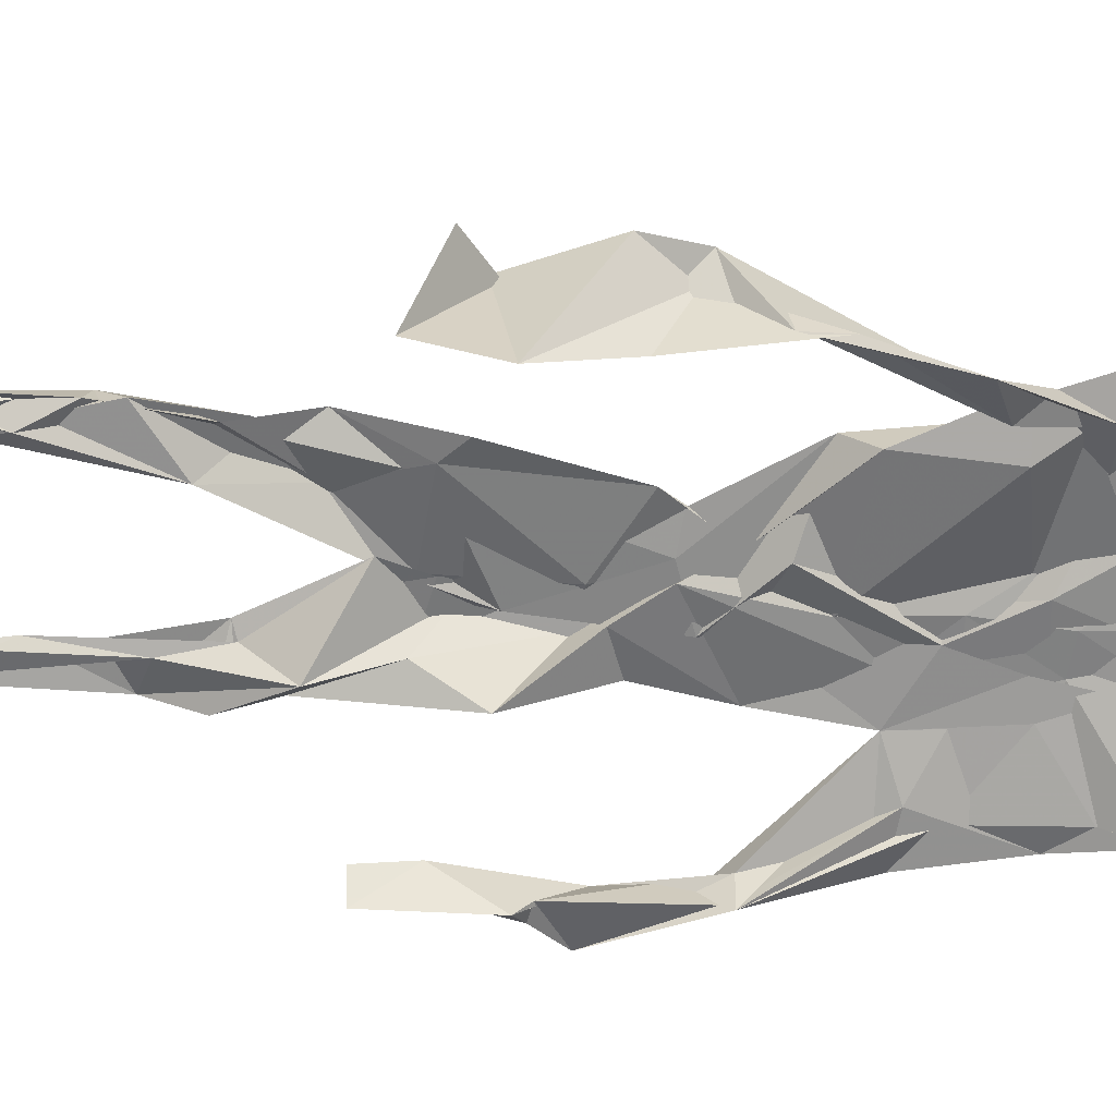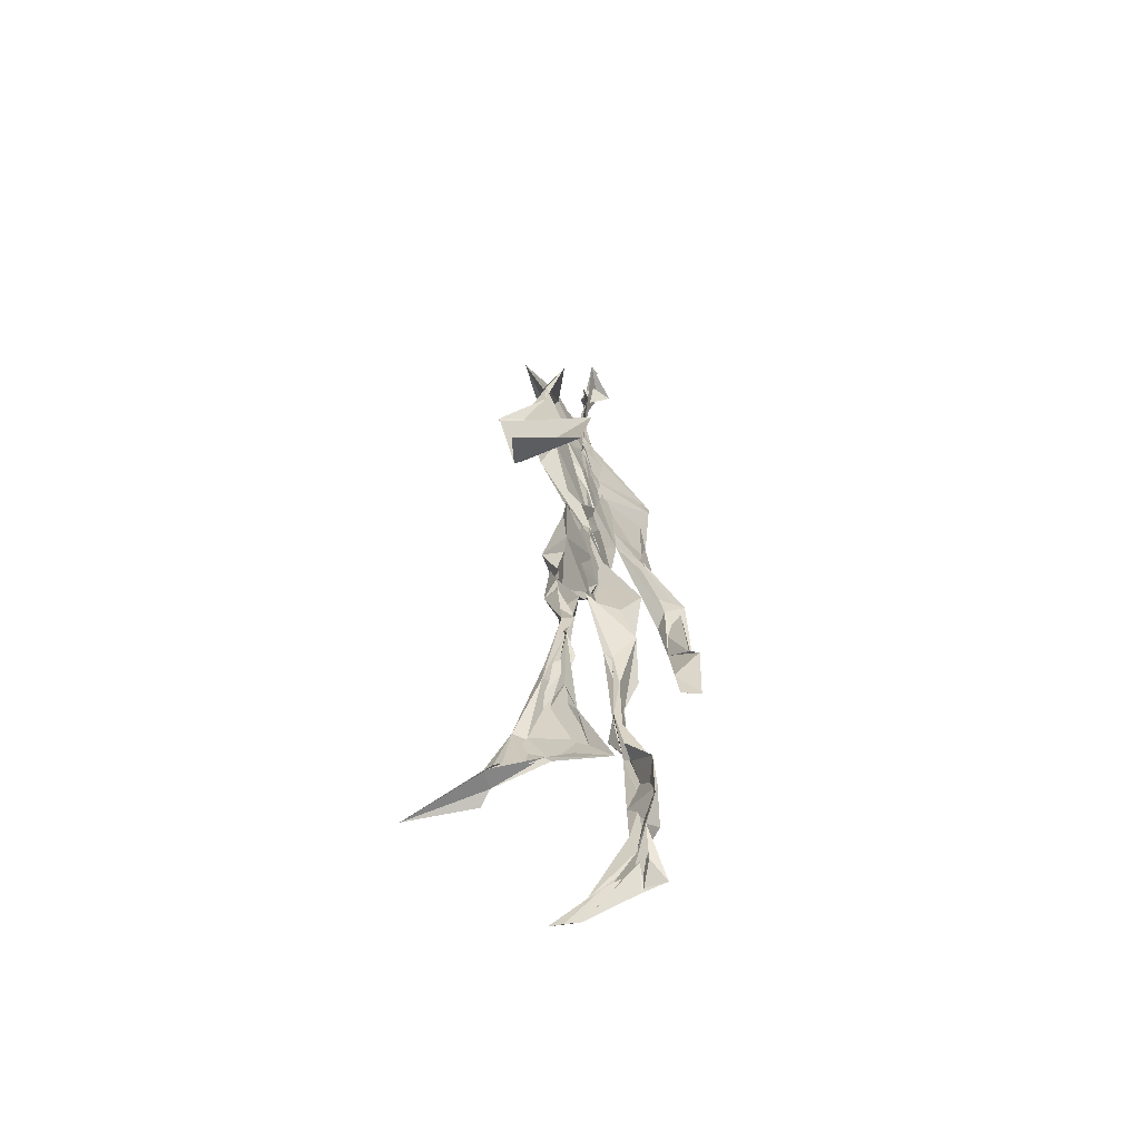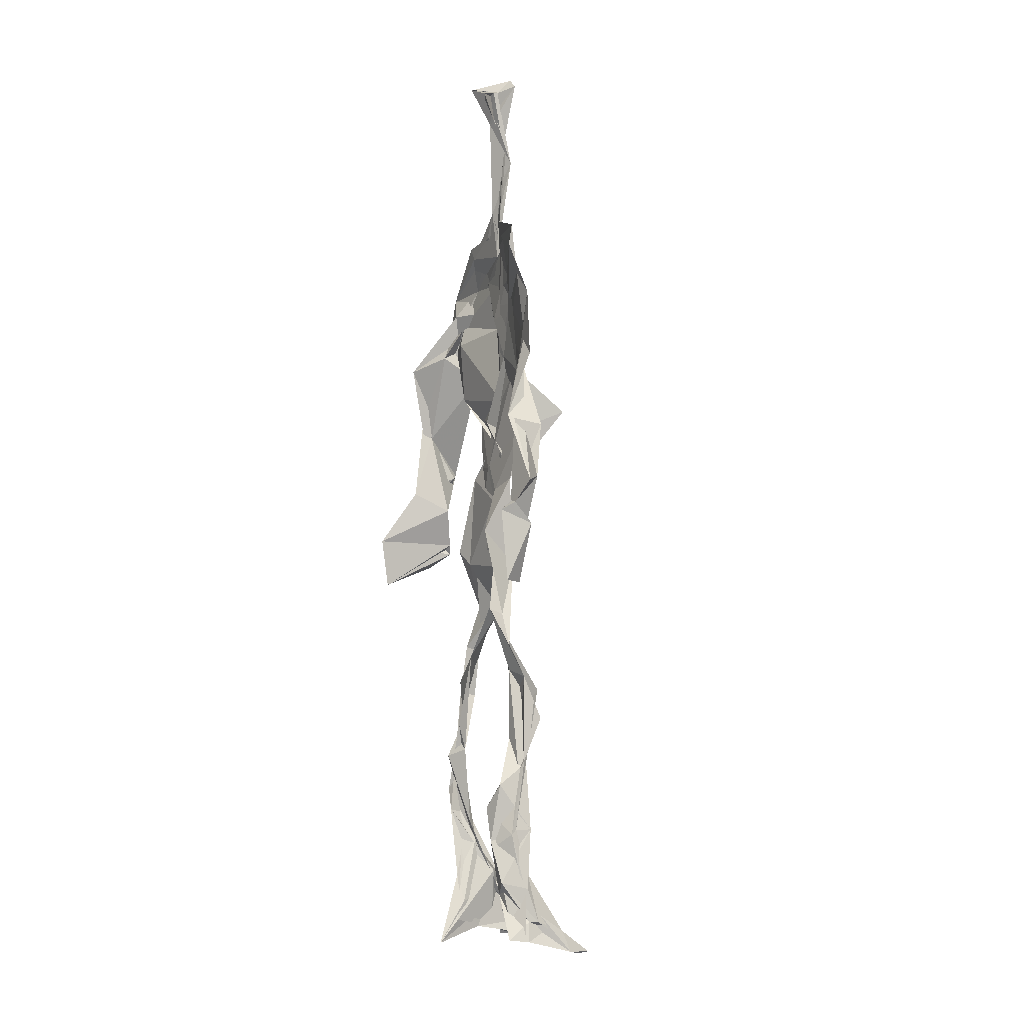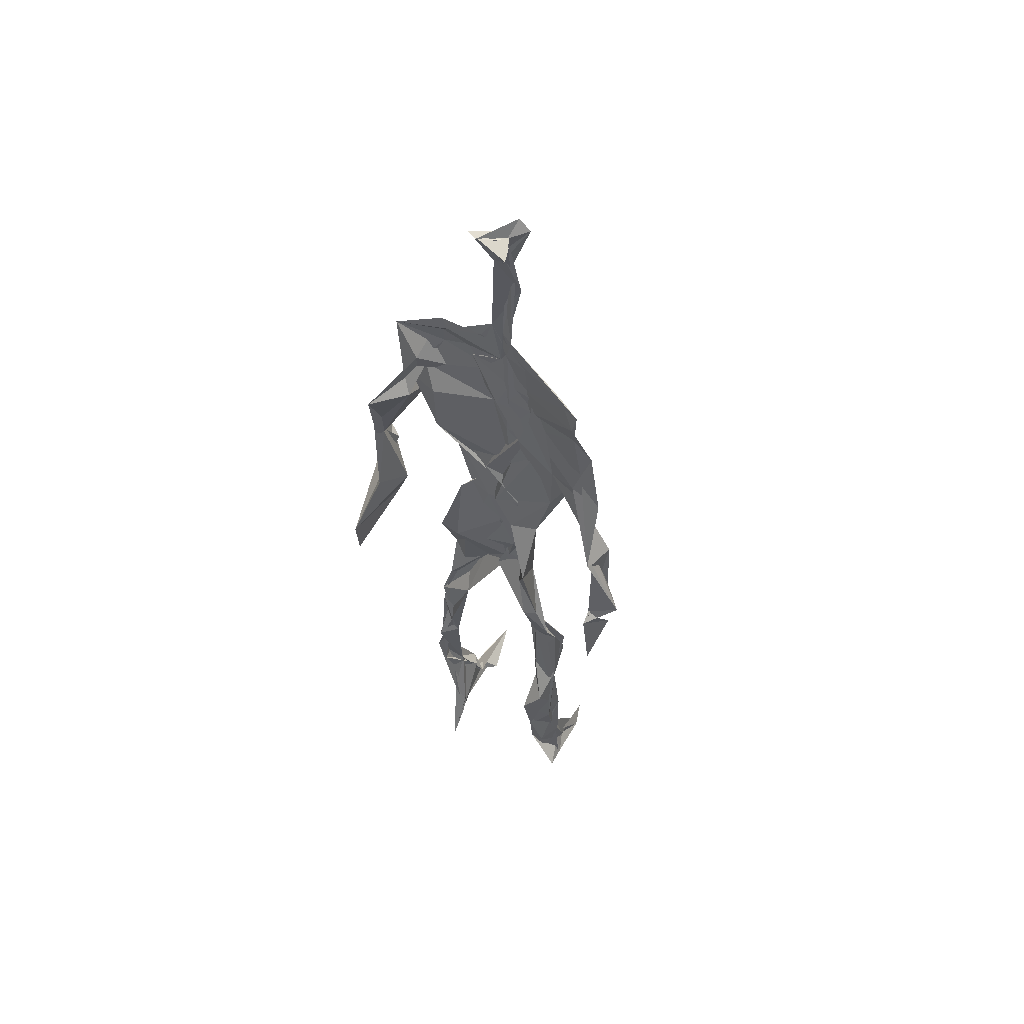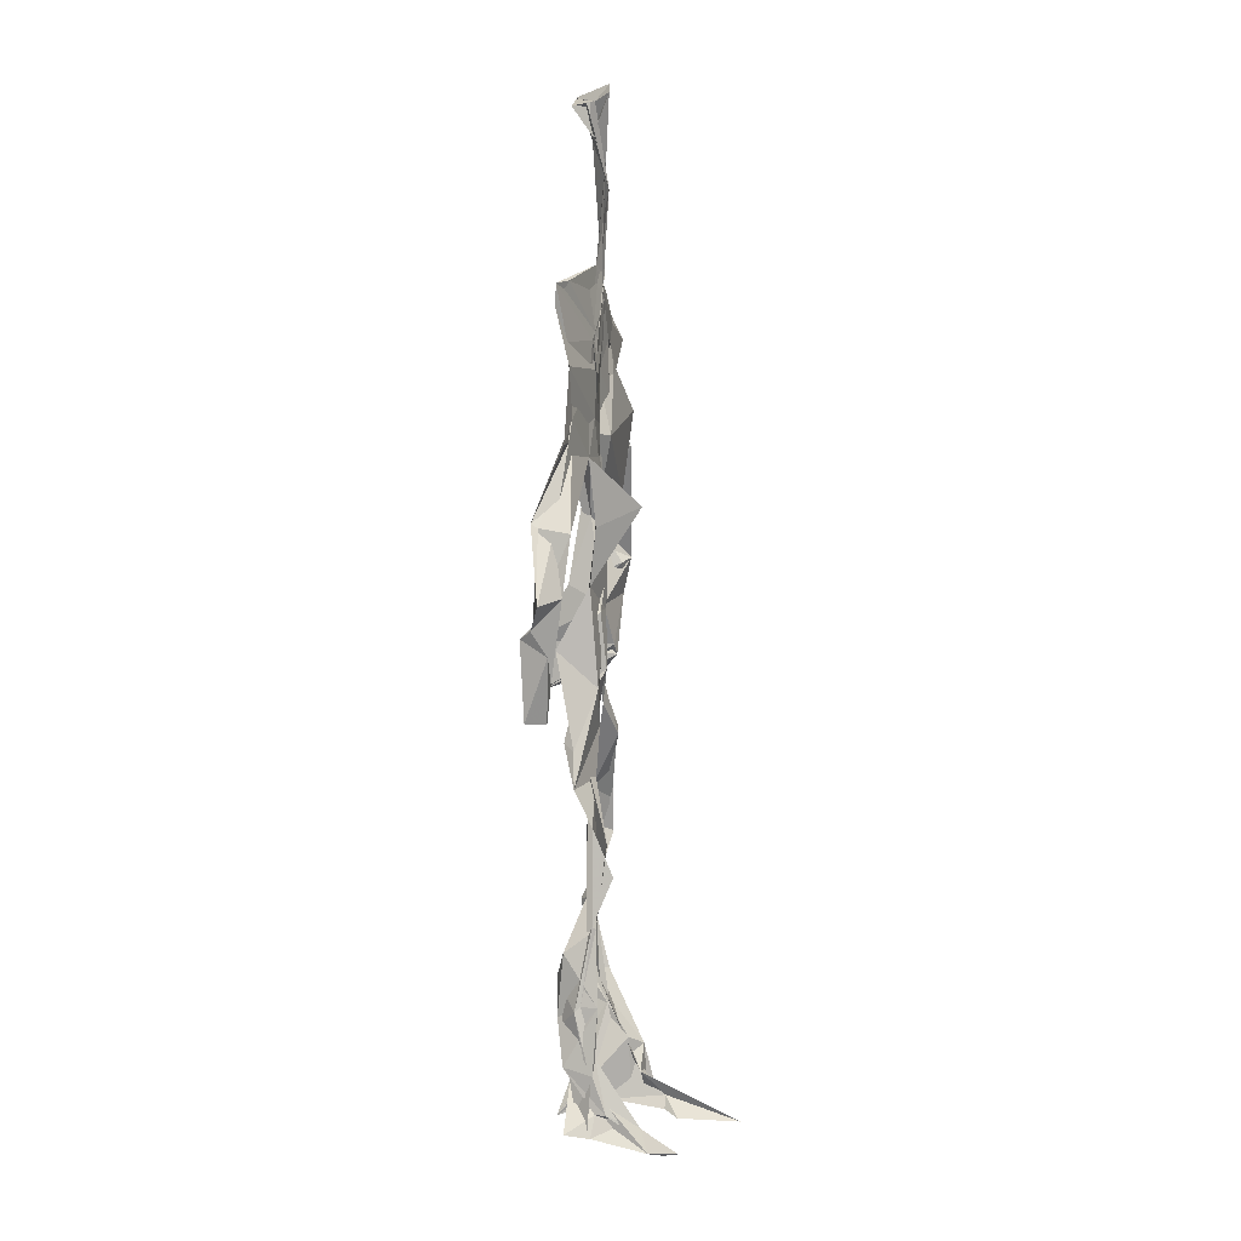
<metadata>
{"format":"obj","ext":"obj","renderer":"f3d","projection":"perspective","resolution":1024,"background":"white","views":[{"elev":-63.0,"azim":85.6,"up":"+Z"},{"elev":-63.9,"azim":120.4,"up":"+Y"},{"elev":-4.5,"azim":-111.9,"up":"+Y"},{"elev":55.9,"azim":-144.7,"up":"+Y"},{"elev":2.9,"azim":-82.6,"up":"+Y"}]}
</metadata>
<code>
v 0.4393 0.2338 0.4634
v 0.56 0.3598 0.476
v 0.4771 0.4973 0.4876
v 0.505 0.7624 0.487
v 0.4004 0.6844 0.4747
v 0.384 0.4169 0.4601
v 0.5717 0.2218 0.4618
v 0.5681 0.3088 0.4719
v 0.5551 0.7452 0.481
v 0.5215 0.397 0.4959
v 0.4568 0.4678 0.455
v 0.4383 0.3611 0.4721
v 0.4903 0.848 0.4901
v 0.4941 0.7058 0.4859
v 0.4866 0.469 0.4816
v 0.5746 0.07967 0.5245
v 0.5911 0.6287 0.4979
v 0.41 0.7473 0.4631
v 0.439 0.2531 0.489
v 0.4704 0.4349 0.4687
v 0.5531 0.1405 0.464
v 0.6148 0.514 0.4409
v 0.4368 0.2555 0.4864
v 0.4959 0.8698 0.4791
v 0.5031 0.8679 0.4777
v 0.5516 0.09041 0.485
v 0.5873 0.6495 0.4619
v 0.4335 0.189 0.4729
v 0.5572 0.1272 0.5018
v 0.4374 0.3323 0.4866
v 0.5679 0.6052 0.4758
v 0.516 0.5608 0.492
v 0.5513 0.3708 0.4873
v 0.436 0.5795 0.5253
v 0.4687 0.6185 0.4871
v 0.5022 0.7376 0.4851
v 0.5623 0.2578 0.4741
v 0.5051 0.5337 0.4782
v 0.3806 0.5637 0.4538
v 0.4325 0.1346 0.4835
v 0.4373 0.2939 0.5029
v 0.5359 0.3508 0.4714
v 0.5002 0.7737 0.4848
v 0.5691 0.2549 0.4678
v 0.4944 0.8427 0.4885
v 0.4138 0.7298 0.4619
v 0.4604 0.5177 0.4816
v 0.5652 0.5891 0.4931
v 0.4307 0.1399 0.4873
v 0.4822 0.8917 0.464
v 0.5652 0.7154 0.4891
v 0.5585 0.08153 0.5295
v 0.5669 0.6598 0.4713
v 0.5144 0.5326 0.4804
v 0.5512 0.1908 0.4764
v 0.4254 0.09271 0.4865
v 0.5612 0.2023 0.4604
v 0.4332 0.1929 0.4911
v 0.4358 0.1137 0.4812
v 0.4099 0.6452 0.4755
v 0.4324 0.08065 0.5303
v 0.484 0.4518 0.4915
v 0.44 0.2455 0.4819
v 0.4979 0.4437 0.4845
v 0.4592 0.6481 0.4856
v 0.4504 0.3898 0.47
v 0.5594 0.08897 0.502
v 0.4727 0.6716 0.4845
v 0.4664 0.3704 0.4803
v 0.4793 0.9013 0.4942
v 0.4986 0.436 0.485
v 0.4745 0.3672 0.4843
v 0.4353 0.1454 0.4635
v 0.5853 0.6917 0.4733
v 0.5641 0.4528 0.4698
v 0.467 0.7088 0.4829
v 0.4594 0.3952 0.4611
v 0.3878 0.5665 0.4662
v 0.3647 0.4685 0.4638
v 0.575 0.07902 0.5166
v 0.579 0.7174 0.492
v 0.4221 0.09589 0.4659
v 0.3778 0.481 0.4405
v 0.5381 0.6906 0.4918
v 0.5614 0.1358 0.5122
v 0.5503 0.2606 0.4707
v 0.4814 0.5434 0.481
v 0.4774 0.5598 0.493
v 0.4545 0.2121 0.456
v 0.4349 0.1932 0.4774
v 0.4832 0.6371 0.4844
v 0.5176 0.9049 0.464
v 0.4963 0.7464 0.4846
v 0.382 0.5669 0.4482
v 0.5804 0.6812 0.4806
v 0.5058 0.4197 0.4823
v 0.5162 0.5767 0.4797
v 0.4163 0.7035 0.4708
v 0.4431 0.07825 0.5527
v 0.5003 0.8612 0.4823
v 0.5003 0.4989 0.489
v 0.3889 0.6253 0.4723
v 0.5546 0.2845 0.466
v 0.4965 0.6446 0.4849
v 0.4365 0.09918 0.524
v 0.4376 0.1097 0.4726
v 0.514 0.6686 0.4895
v 0.4905 0.7549 0.4832
v 0.509 0.9023 0.4625
v 0.4979 0.8993 0.4718
v 0.4858 0.509 0.4764
v 0.4647 0.6801 0.487
v 0.6164 0.6381 0.4384
v 0.5399 0.07842 0.4424
v 0.4495 0.5636 0.4877
v 0.5169 0.5585 0.487
v 0.5607 0.3404 0.4852
v 0.5552 0.09342 0.4885
v 0.5589 0.1723 0.4708
v 0.4972 0.7508 0.4869
v 0.3787 0.5593 0.4789
v 0.5993 0.6656 0.4711
v 0.4457 0.1772 0.4605
v 0.4555 0.2482 0.4792
v 0.5011 0.8905 0.4722
v 0.4871 0.8271 0.493
v 0.4573 0.3382 0.4797
v 0.521 0.76 0.4824
v 0.4671 0.4376 0.4871
v 0.5518 0.07596 0.5406
v 0.4983 0.4236 0.4866
v 0.4869 0.8946 0.4753
v 0.5592 0.3717 0.485
v 0.5342 0.7182 0.4881
v 0.6134 0.7129 0.4829
v 0.461 0.2872 0.484
v 0.5686 0.1964 0.4823
v 0.5727 0.6589 0.5017
v 0.623 0.466 0.4084
v 0.3531 0.5062 0.4578
v 0.5134 0.7125 0.4889
v 0.6239 0.5324 0.4856
v 0.5294 0.3984 0.4939
v 0.5413 0.09881 0.4603
v 0.6447 0.5059 0.4843
v 0.4503 0.1334 0.4671
v 0.4352 0.1528 0.489
v 0.5499 0.1146 0.5104
v 0.6495 0.4413 0.4683
v 0.5733 0.06905 0.5918
v 0.4398 0.07751 0.5415
v 0.6373 0.5367 0.492
v 0.6243 0.589 0.452
v 0.6244 0.4542 0.4813
v 0.4897 0.7693 0.4824
v 0.4918 0.5949 0.4852
v 0.3736 0.5116 0.4732
v 0.4932 0.6883 0.4845
v 0.4452 0.6175 0.4831
v 0.4921 0.8966 0.4812
v 0.3689 0.4874 0.4501
v 0.447 0.1824 0.4574
v 0.4314 0.1357 0.4859
v 0.5957 0.6575 0.4783
v 0.4533 0.2954 0.4895
v 0.3736 0.4182 0.4446
v 0.4789 0.7115 0.4854
v 0.432 0.1099 0.4891
v 0.4343 0.3199 0.4984
v 0.5009 0.4998 0.4802
v 0.4304 0.7513 0.4701
v 0.5653 0.254 0.4587
v 0.5649 0.3123 0.4862
v 0.5558 0.1741 0.4835
v 0.4991 0.8403 0.4885
v 0.4957 0.6356 0.4934
v 0.5628 0.399 0.4904
v 0.55 0.1432 0.5005
v 0.5351 0.5347 0.483
v 0.3865 0.4467 0.4627
v 0.6058 0.4971 0.4724
v 0.6271 0.4223 0.4158
v 0.3791 0.4895 0.4501
v 0.4376 0.1017 0.5092
v 0.5622 0.09254 0.5301
v 0.5606 0.7565 0.4803
v 0.5692 0.3254 0.4726
v 0.6192 0.4633 0.4794
v 0.5431 0.1162 0.4674
v 0.4534 0.6761 0.482
v 0.5693 0.1762 0.4833
v 0.6229 0.5661 0.4537
v 0.5426 0.4405 0.4792
v 0.6193 0.5718 0.4596
v 0.5449 0.5234 0.4784
v 0.4308 0.1094 0.4979
v 0.4935 0.8985 0.4874
v 0.529 0.687 0.491
v 0.4881 0.4073 0.4856
v 0.5018 0.9009 0.4835
v 0.5497 0.4405 0.4751
v 0.4262 0.09591 0.4838
v 0.4896 0.9097 0.4935
v 0.4176 0.6288 0.4739
v 0.5064 0.6762 0.4834
v 0.5582 0.2483 0.4724
v 0.5095 0.7812 0.4829
v 0.4716 0.6862 0.4855
v 0.4993 0.7423 0.4874
f 23 165 30
f 135 74 122
f 174 29 55
f 6 166 180
f 97 87 48
f 108 43 155
f 32 116 195
f 151 61 184
f 128 51 120
f 27 95 122
f 119 144 21
f 133 187 173
f 49 196 73
f 156 53 31
f 101 88 47
f 48 176 97
f 31 48 116
f 112 205 14
f 1 19 58
f 97 91 88
f 153 22 194
f 59 61 40
f 64 129 199
f 69 169 136
f 128 120 207
f 17 194 152
f 17 113 74
f 190 159 68
f 90 23 28
f 180 166 83
f 81 84 74
f 80 148 150
f 179 75 195
f 160 109 203
f 11 129 47
f 127 136 124
f 107 95 53
f 99 151 105
f 191 172 55
f 25 207 45
f 149 182 154
f 35 115 159
f 94 78 60
f 118 52 26
f 68 159 91
f 22 142 139
f 14 205 134
f 38 32 3
f 53 156 107
f 100 160 70
f 208 46 167
f 201 170 195
f 110 126 25
f 173 8 33
f 39 121 183
f 85 67 178
f 39 183 140
f 3 170 62
f 39 204 121
f 131 10 15
f 117 8 103
f 142 22 153
f 181 188 145
f 169 165 19
f 140 161 157
f 155 13 45
f 99 105 61
f 195 116 179
f 57 178 119
f 177 193 33
f 83 79 161
f 160 203 70
f 97 88 87
f 118 67 16
f 171 93 167
f 12 77 30
f 178 67 144
f 62 71 131
f 62 20 3
f 166 79 83
f 208 104 65
f 39 94 204
f 207 120 4
f 21 7 119
f 171 46 18
f 47 88 34
f 94 140 78
f 44 57 37
f 147 90 40
f 121 159 78
f 93 4 120
f 134 84 36
f 43 175 13
f 119 7 57
f 11 66 129
f 55 29 148
f 189 21 114
f 12 30 72
f 125 50 132
f 20 66 11
f 54 48 87
f 89 124 1
f 155 45 4
f 195 75 201
f 109 92 197
f 137 85 57
f 105 151 196
f 120 158 167
f 155 43 13
f 44 8 173
f 145 152 181
f 205 176 198
f 26 114 118
f 154 182 139
f 66 77 12
f 187 10 42
f 203 197 70
f 26 185 29
f 96 69 77
f 186 128 9
f 70 200 24
f 1 124 136
f 175 100 70
f 152 192 17
f 80 16 85
f 200 50 24
f 56 184 61
f 161 79 180
f 89 1 162
f 37 57 7
f 81 135 9
f 131 42 10
f 47 129 101
f 80 85 148
f 46 5 98
f 49 73 58
f 8 37 103
f 46 98 18
f 201 177 143
f 202 59 163
f 163 59 40
f 69 96 72
f 78 140 157
f 17 74 164
f 162 146 123
f 185 150 148
f 181 152 194
f 197 200 70
f 169 72 165
f 158 107 104
f 111 3 11
f 187 42 86
f 68 76 190
f 53 164 31
f 69 136 127
f 152 145 142
f 23 63 28
f 163 40 28
f 29 174 189
f 116 32 31
f 190 98 60
f 98 76 18
f 24 125 13
f 25 92 110
f 58 162 1
f 49 58 147
f 66 20 77
f 197 203 109
f 166 6 79
f 142 145 139
f 43 36 126
f 132 50 92
f 74 113 122
f 204 65 159
f 83 183 157
f 175 43 126
f 4 45 207
f 65 204 5
f 141 158 120
f 10 187 133
f 159 88 91
f 174 21 189
f 108 18 76
f 209 76 14
f 94 102 204
f 106 82 202
f 193 10 33
f 105 147 40
f 194 22 181
f 200 197 50
f 3 32 170
f 196 147 105
f 62 15 87
f 147 58 90
f 83 157 180
f 68 91 112
f 160 100 126
f 180 79 6
f 89 162 123
f 137 57 44
f 101 62 87
f 75 179 193
f 155 93 171
f 36 84 81
f 134 209 14
f 199 12 72
f 41 63 23
f 109 160 110
f 82 146 168
f 192 142 153
f 114 144 118
f 46 171 167
f 16 150 52
f 61 151 99
f 38 111 115
f 135 81 74
f 121 204 159
f 73 146 162
f 55 172 86
f 136 169 19
f 73 162 58
f 45 132 25
f 164 27 17
f 112 91 205
f 35 104 156
f 77 62 96
f 170 32 195
f 176 205 91
f 201 71 170
f 117 2 8
f 51 128 186
f 13 175 24
f 16 67 85
f 143 131 71
f 28 40 90
f 29 189 26
f 32 38 156
f 59 56 61
f 138 31 164
f 159 190 60
f 133 173 33
f 167 158 208
f 186 9 135
f 62 101 64
f 152 142 192
f 164 74 84
f 103 86 42
f 121 78 157
f 132 92 25
f 23 30 41
f 13 125 45
f 4 93 155
f 188 181 139
f 169 69 72
f 202 163 106
f 62 170 71
f 89 28 63
f 202 56 59
f 107 141 95
f 189 114 26
f 137 44 191
f 7 21 174
f 46 208 5
f 104 107 156
f 139 182 188
f 64 101 129
f 207 36 9
f 154 145 188
f 43 209 36
f 146 82 106
f 157 183 121
f 123 28 89
f 172 44 173
f 151 184 196
f 63 124 89
f 24 175 70
f 106 163 123
f 54 193 179
f 122 113 27
f 165 72 30
f 138 176 48
f 168 146 73
f 95 51 122
f 35 159 65
f 138 84 198
f 136 19 1
f 84 138 164
f 64 96 62
f 22 139 181
f 172 173 86
f 77 69 127
f 35 156 38
f 55 148 191
f 177 75 193
f 15 10 193
f 65 104 35
f 185 26 52
f 106 123 146
f 93 120 167
f 12 199 129
f 165 23 19
f 88 101 87
f 190 76 98
f 209 108 76
f 117 42 143
f 102 94 60
f 183 161 140
f 48 54 179
f 207 9 128
f 154 139 145
f 90 58 19
f 171 18 155
f 31 138 48
f 105 40 61
f 133 33 10
f 209 134 36
f 164 95 27
f 30 77 127
f 179 116 48
f 193 54 15
f 29 185 148
f 68 112 76
f 100 175 126
f 115 111 47
f 149 154 188
f 47 111 11
f 197 92 50
f 9 36 81
f 192 113 17
f 184 56 168
f 37 8 44
f 156 31 32
f 16 52 118
f 130 52 150
f 201 75 177
f 97 176 91
f 3 111 38
f 120 51 141
f 55 206 174
f 17 27 194
f 2 33 8
f 108 155 18
f 83 161 183
f 143 71 201
f 39 140 94
f 53 95 164
f 30 127 41
f 172 191 44
f 66 12 129
f 168 73 196
f 37 7 103
f 207 25 126
f 113 153 27
f 177 33 2
f 62 131 15
f 174 206 7
f 113 192 153
f 95 141 51
f 122 51 135
f 143 177 2
f 20 62 77
f 20 11 3
f 34 88 159
f 117 103 42
f 34 159 115
f 28 123 163
f 206 86 103
f 102 5 204
f 60 78 159
f 207 126 36
f 206 103 7
f 150 185 130
f 15 54 87
f 148 85 191
f 173 187 86
f 52 130 185
f 119 178 144
f 49 147 196
f 178 57 85
f 144 114 21
f 158 141 107
f 124 63 127
f 196 184 168
f 35 38 115
f 202 82 56
f 2 117 143
f 138 198 176
f 110 160 126
f 132 45 125
f 209 43 108
f 131 143 42
f 208 158 104
f 188 182 149
f 80 150 16
f 186 135 51
f 199 96 64
f 5 60 98
f 41 127 63
f 72 96 199
f 125 24 50
f 90 19 23
f 67 118 144
f 112 14 76
f 109 110 92
f 168 56 82
f 84 134 198
f 206 55 86
f 205 198 134
f 102 60 5
f 137 191 85
f 194 27 153
f 161 180 157
f 47 34 115
f 65 5 208

</code>
